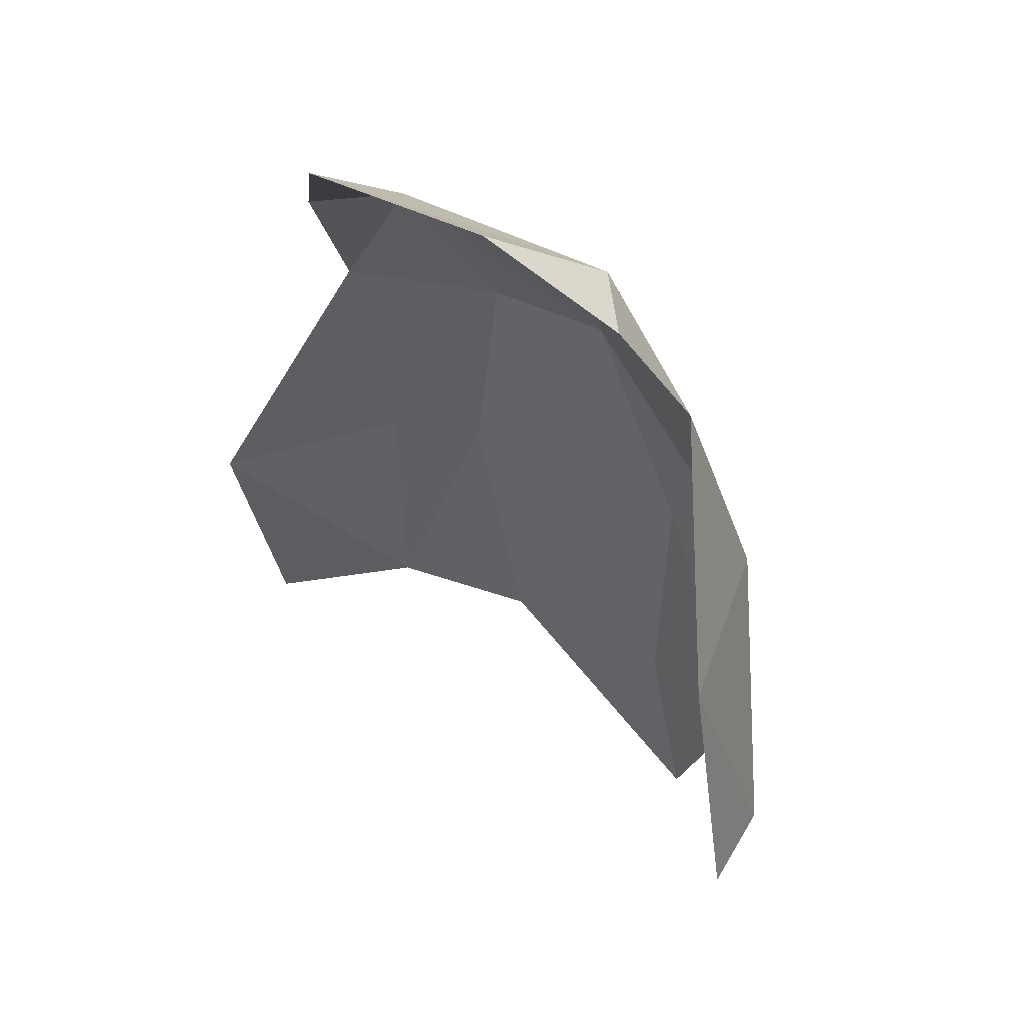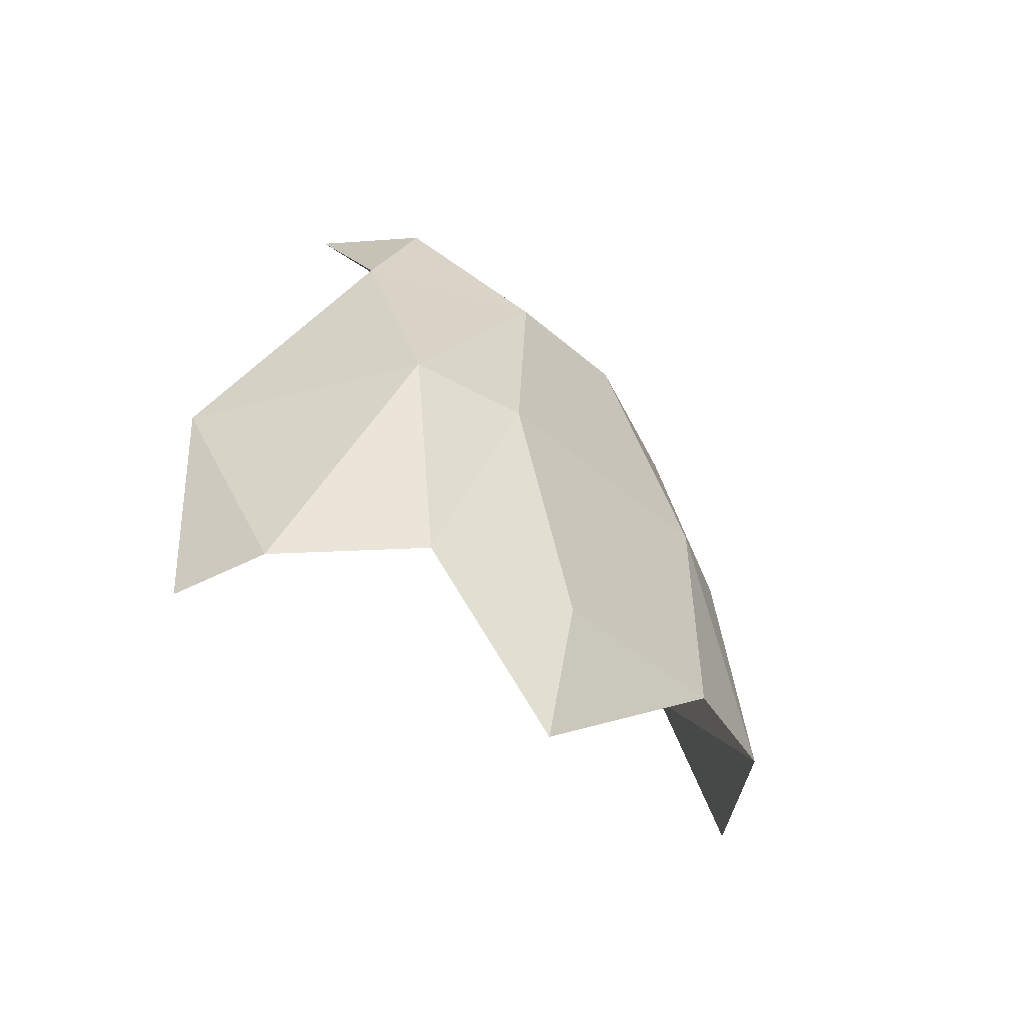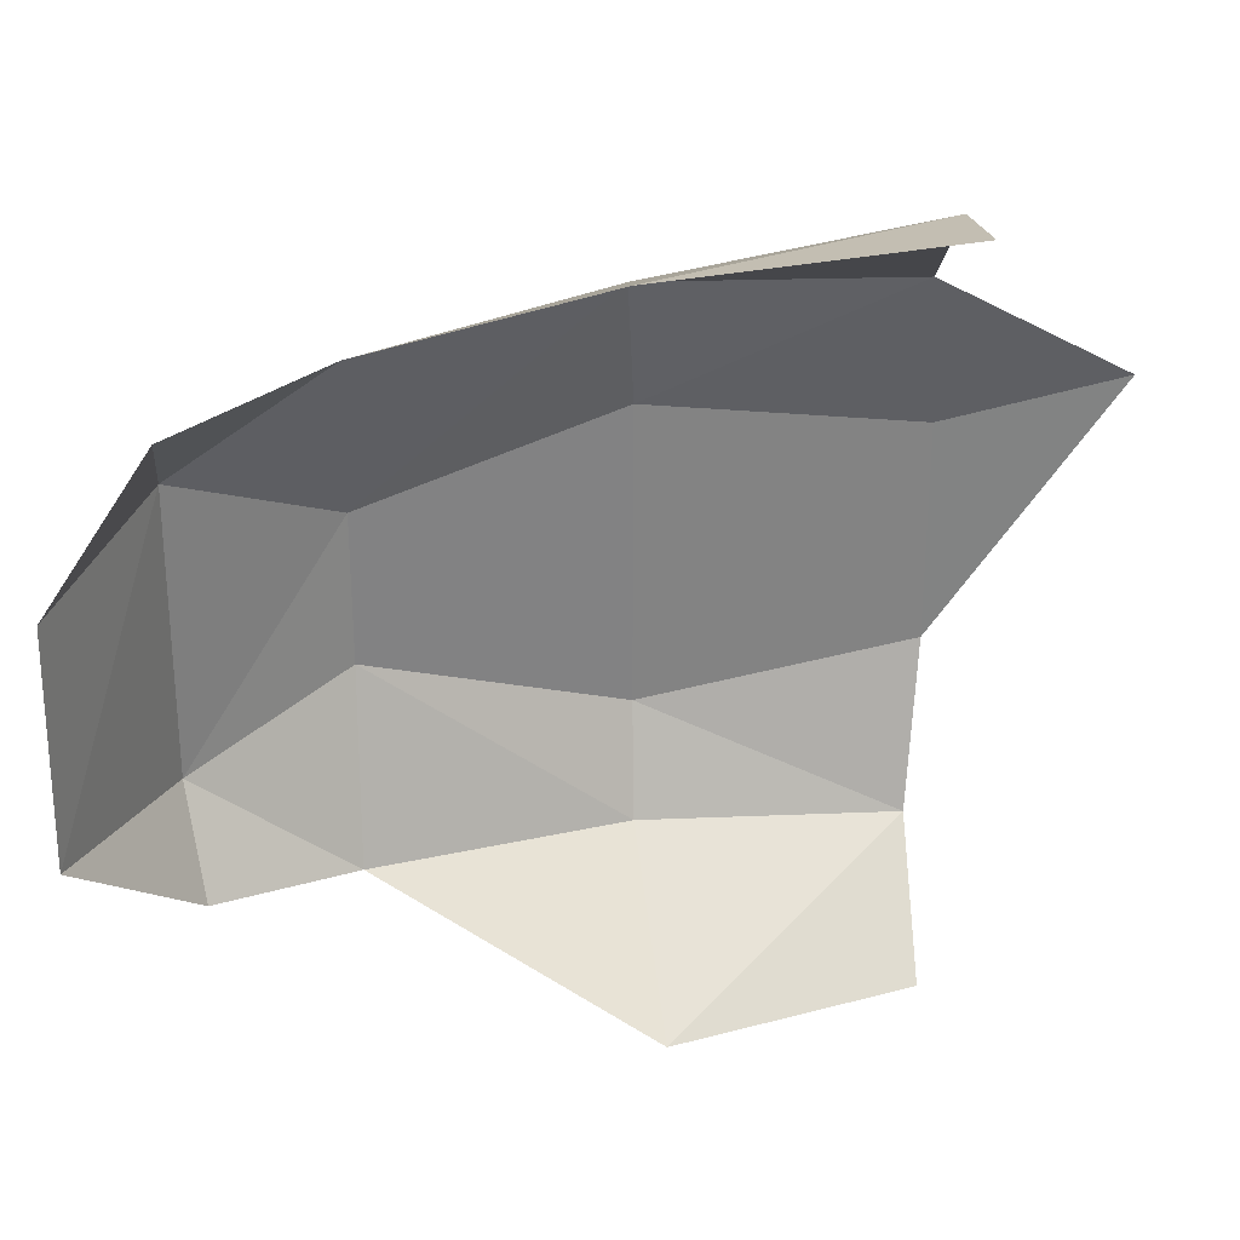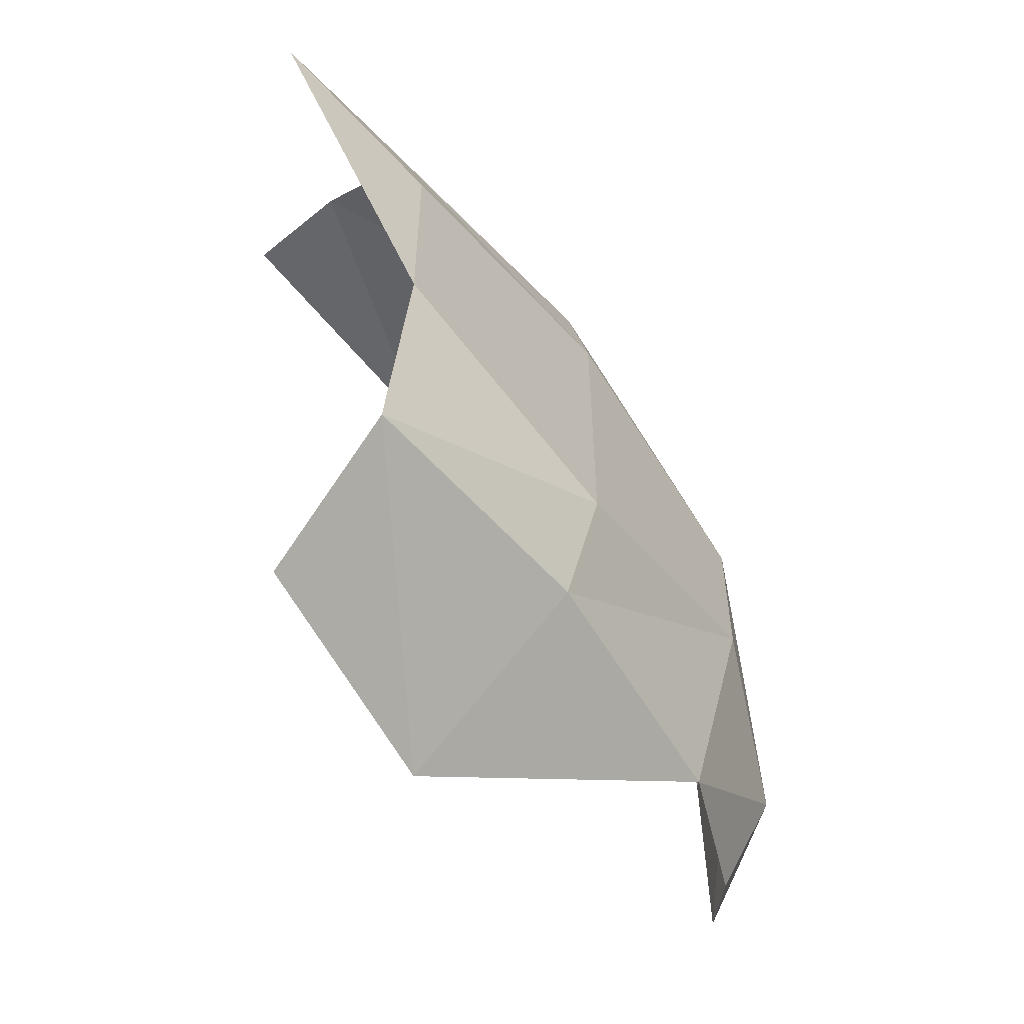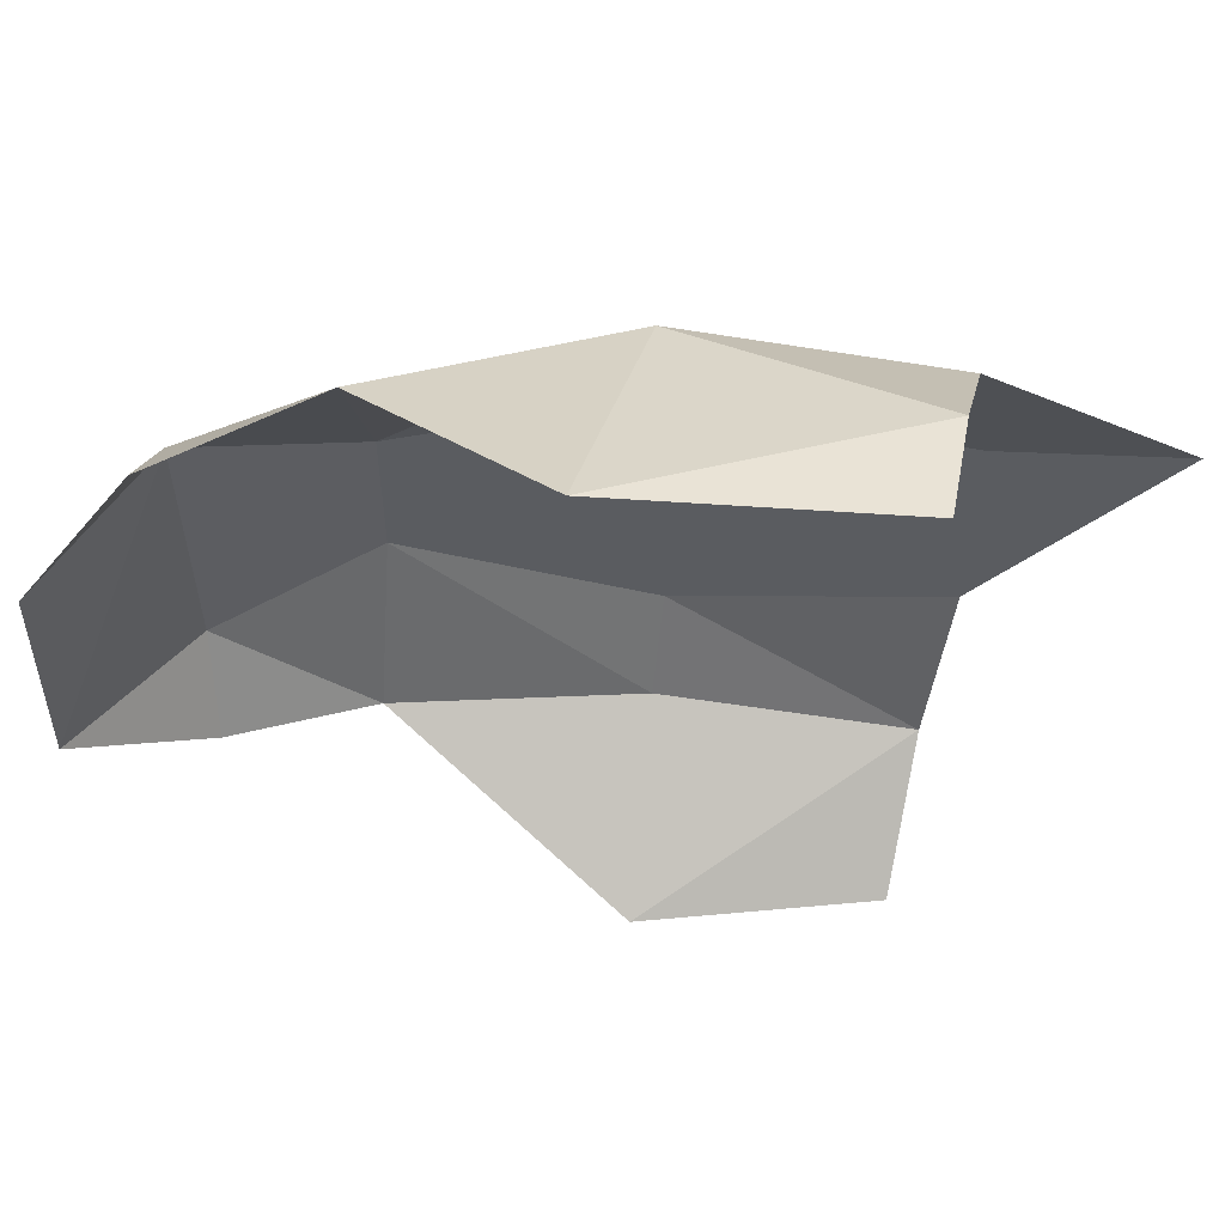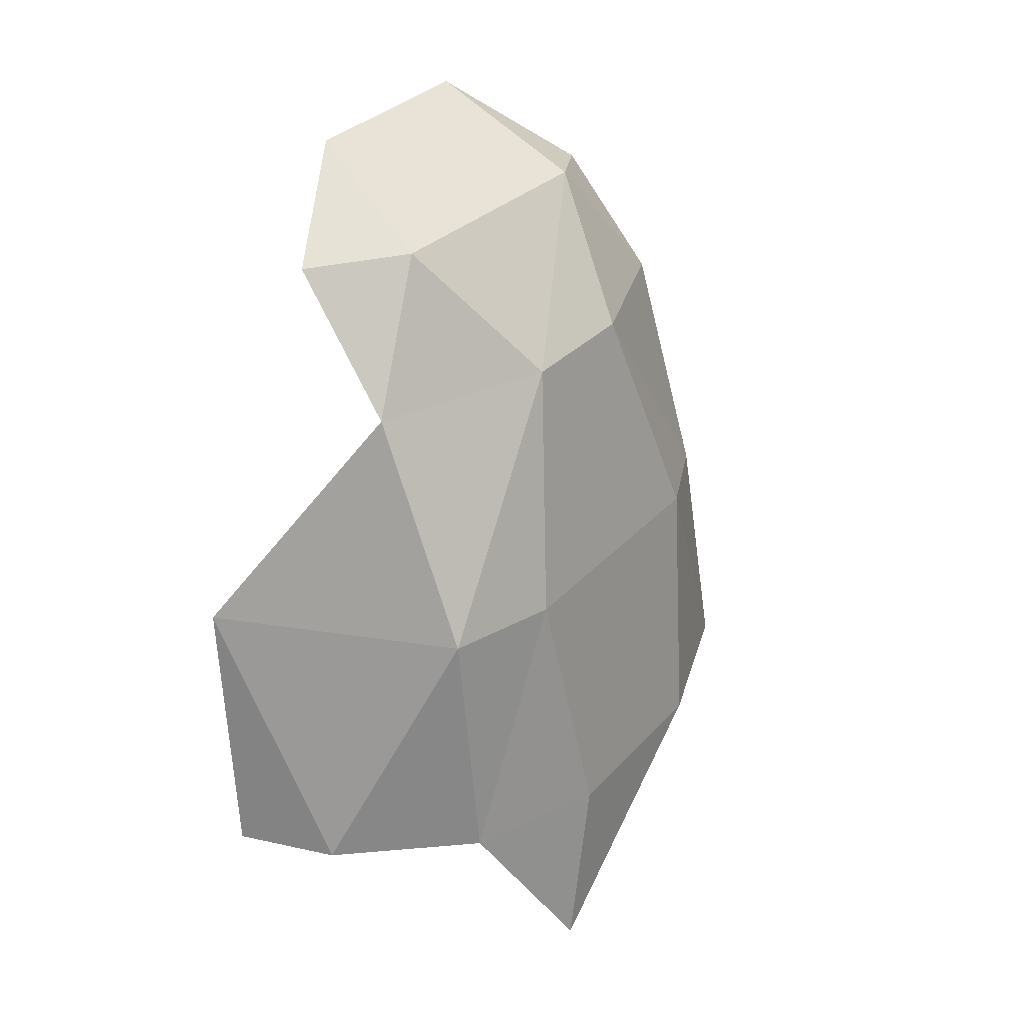
<metadata>
{"format":"obj","ext":"obj","renderer":"f3d","projection":"perspective","resolution":1024,"background":"white","views":[{"elev":33.4,"azim":128.2,"up":"+Z"},{"elev":-39.2,"azim":-137.9,"up":"+Z"},{"elev":29.3,"azim":88.1,"up":"+Y"},{"elev":-58.0,"azim":-133.0,"up":"+Y"},{"elev":55.9,"azim":104.1,"up":"+Y"},{"elev":29.7,"azim":-147.0,"up":"+Z"}]}
</metadata>
<code>
o thumb_distal_visuals_mesh_0
v -0.004682 -0.003336 0.03281
v -0.007256 0.00195 0.02902
v -0.007255 -0.00195 0.02902
v -0.007256 0.00195 0.02902
v -0.008652 0.00387 0.02259
v -0.007255 -0.00195 0.02902
v -0.008649 -0.003869 0.02261
v -0.007255 -0.00195 0.02902
v -0.008652 0.00387 0.02259
v -0.008652 0.00387 0.02259
v -0.009643 0.002835 0.01566
v -0.008649 -0.003869 0.02261
v -0.009643 -0.002835 0.01566
v -0.008649 -0.003869 0.02261
v -0.009643 0.002835 0.01566
v -0.009643 0.002835 0.01566
v -0.009709 0.003939 0.01108
v -0.009643 -0.002835 0.01566
v -0.009643 -0.002835 0.01566
v -0.009709 0.003939 0.01108
v -0.00288 -0.009737 0.02201
v -0.00288 -0.009737 0.02201
v -0.001241 0.009813 0.02292
v -0.00212 0.0103 0.0158
v -0.001241 0.009813 0.02292
v -0.00212 0.0103 0.0158
v -0.005045 0.006634 0.02884
v -0.001241 0.009813 0.02292
v -0.005021 0.009725 0.01596
v -0.00212 0.0103 0.0158
v -0.00212 0.0103 0.0158
v -0.005021 0.009725 0.01596
v -0.001241 0.009813 0.02292
v -0.005021 0.009725 0.01596
v -0.008364 0.006967 0.01602
v -0.005021 0.009725 0.01596
v -0.001241 0.009813 0.02292
v -0.007826 0.007158 0.02276
v -0.005045 0.006634 0.02884
v -0.008364 0.006967 0.01602
v -0.007256 0.00195 0.02902
v -0.005045 0.006634 0.02884
v -0.007826 0.007158 0.02276
v -0.008652 0.00387 0.02259
v -0.007256 0.00195 0.02902
v -0.007826 0.007158 0.02276
v -0.008652 0.00387 0.02259
v -0.007826 0.007158 0.02276
v -0.008364 0.006967 0.01602
v -0.008364 0.006967 0.01602
v -0.009709 0.003939 0.01108
v -0.009643 0.002835 0.01566
v -0.008364 0.006967 0.01602
v -0.009709 0.003939 0.01108
v -0.008364 0.006967 0.01602
v -0.009643 0.002835 0.01566
v -0.008652 0.00387 0.02259
v -0.002167 0.006146 0.03247
v -0.000633 0.002897 0.03485
v -0.004405 0.004149 0.03273
v -0.000633 0.002897 0.03485
v -0.002167 0.006146 0.03247
v -0.002167 0.006146 0.03247
v -0.002167 0.006146 0.03247
v -0.005045 0.006634 0.02884
v -0.004405 0.004149 0.03273
v -0.002167 0.006146 0.03247
v -0.005045 0.006634 0.02884
v -0.005045 0.006634 0.02884
v -0.007256 0.00195 0.02902
v -0.004405 0.004149 0.03273
v -0.003366 -0.005895 0.0323
v -0.000593 -0.003083 0.03495
v -0.000593 -0.003083 0.03495
v -0.000633 0.002897 0.03485
v -0.004405 0.004149 0.03273
v -0.004682 -0.003336 0.03281
v -0.000593 -0.003083 0.03495
v -0.004405 0.004149 0.03273
v -0.000593 -0.003083 0.03495
v -0.004682 -0.003336 0.03281
v -0.003366 -0.005895 0.0323
v -0.004405 0.004149 0.03273
v -0.007256 0.00195 0.02902
v -0.004682 -0.003336 0.03281
v -0.005632 -0.00653 0.02896
v -0.00288 -0.009737 0.02201
v -0.00502 -0.009725 0.01598
v -0.00288 -0.009737 0.02201
v -0.00502 -0.009725 0.01598
v -0.00502 -0.009725 0.01598
v -0.008363 -0.006966 0.01603
v -0.00502 -0.009725 0.01598
v -0.00288 -0.009737 0.02201
v -0.00502 -0.009725 0.01598
v -0.008363 -0.006966 0.01603
v -0.007534 -0.00654 0.02261
v -0.00288 -0.009737 0.02201
v -0.005632 -0.00653 0.02896
v -0.00288 -0.009737 0.02201
v -0.007534 -0.00654 0.02261
v -0.008363 -0.006966 0.01603
v -0.008363 -0.006966 0.01603
v -0.005632 -0.00653 0.02896
v -0.007255 -0.00195 0.02902
v -0.007534 -0.00654 0.02261
v -0.007534 -0.00654 0.02261
v -0.008649 -0.003869 0.02261
v -0.008363 -0.006966 0.01603
v -0.008649 -0.003869 0.02261
v -0.007534 -0.00654 0.02261
v -0.007255 -0.00195 0.02902
v -0.009643 -0.002835 0.01566
v -0.008363 -0.006966 0.01603
v -0.009643 -0.002835 0.01566
v -0.009643 -0.002835 0.01566
v -0.008363 -0.006966 0.01603
v -0.008649 -0.003869 0.02261
v -0.000593 -0.003083 0.03495
v -0.000633 0.002897 0.03485
v -0.000593 -0.003083 0.03495
v -0.000633 0.002897 0.03485
v -0.005632 -0.00653 0.02896
v -0.003366 -0.005895 0.0323
v -0.005632 -0.00653 0.02896
v -0.003366 -0.005895 0.0323
v -0.004682 -0.003336 0.03281
v -0.005632 -0.00653 0.02896
v -0.004682 -0.003336 0.03281
v -0.007255 -0.00195 0.02902
v -0.005632 -0.00653 0.02896
v -0.009709 0.003939 0.01108
v -0.009709 0.003939 0.01108
v -0.005021 0.009725 0.01596
v -0.008364 0.006967 0.01602
v -0.007826 0.007158 0.02276
v -0.001241 0.009813 0.02292
v -0.005021 0.009725 0.01596
v -0.007826 0.007158 0.02276
f 1 2 3
f 4 5 6
f 7 8 9
f 10 11 12
f 13 14 15
f 16 17 18
f 31 32 33
f 37 38 39
f 41 42 43
f 44 45 46
f 47 48 49
f 52 53 54
f 55 56 57
f 60 61 62
f 66 67 68
f 69 70 71
f 74 75 76
f 77 78 79
f 80 81 82
f 83 84 85
f 92 93 94
f 97 98 99
f 100 101 102
f 104 105 106
f 107 108 109
f 110 111 112
f 116 117 118
f 126 127 128
f 129 130 131
f 134 135 136
f 137 138 139
l 24 25
l 50 51
l 120 121
l 29 30
l 86 87
l 27 28
l 35 36
l 58 59
l 64 65
l 72 73
l 19 20
l 124 125
l 88 89
l 95 96
l 114 115

</code>
